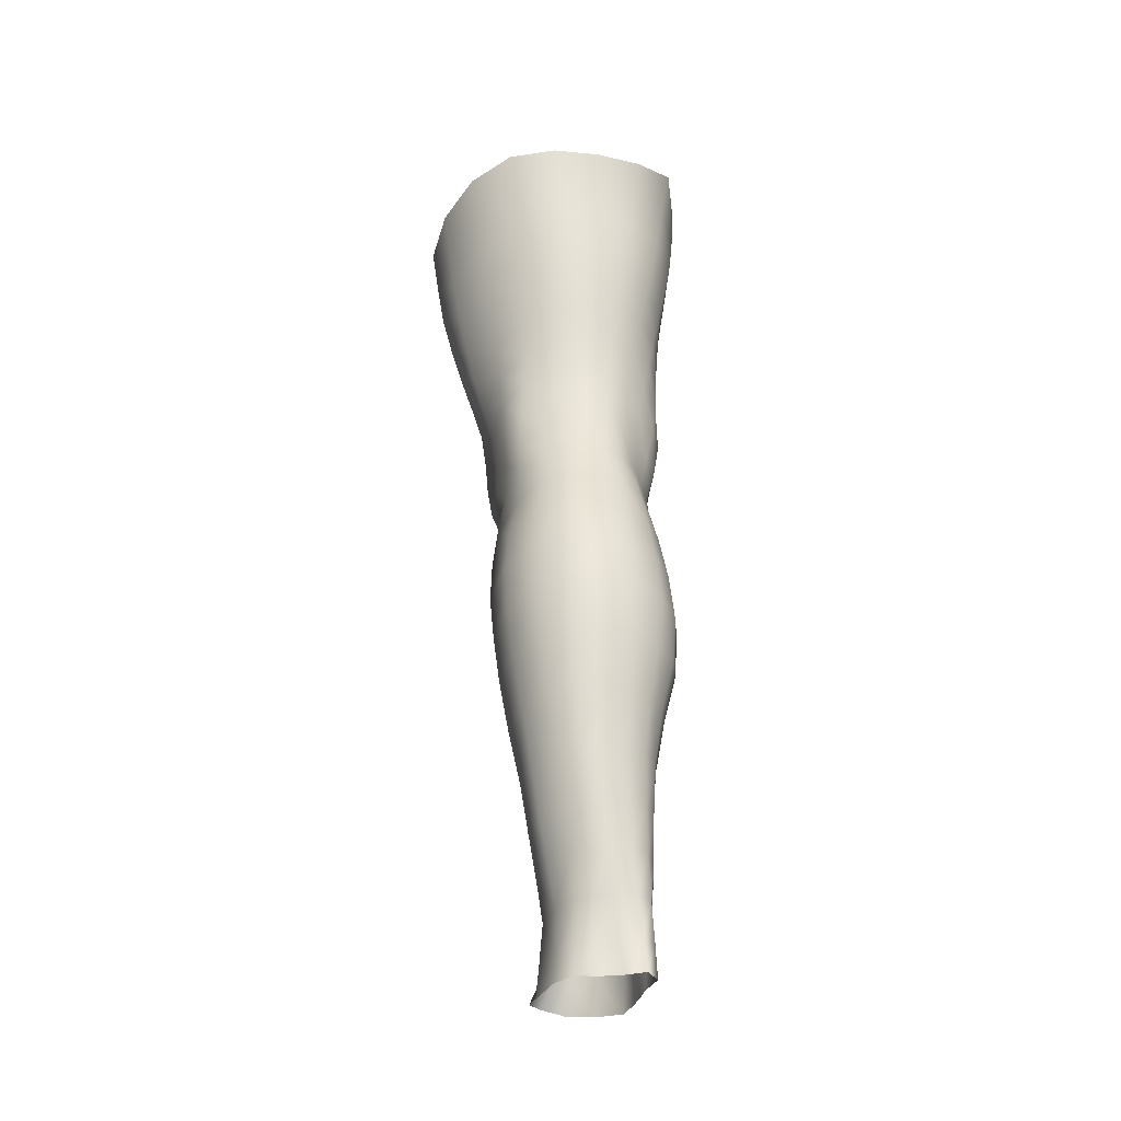
<metadata>
{"format":"obj","ext":"obj","renderer":"f3d","projection":"perspective","resolution":1024,"background":"white","views":[{"elev":-30.2,"azim":142.1,"up":"+Y"}]}
</metadata>
<code>
o SMPLX-mesh-male.001
v 0.1803 -0.5797 -0.01657
v 0.1783 -0.5892 0.02226
v 0.1454 -0.5712 -0.07642
v 0.1145 -0.5696 -0.09215
v 0.1641 -0.5973 0.05848
v 0.1379 -0.6023 0.0841
v 0.1046 -0.601 0.09398
v 0.07889 -0.5638 -0.09793
v 0.03974 -0.5495 -0.08815
v 0.04709 -0.5874 -0.08715
v 0.08137 -0.5929 -0.09406
v 0.1632 -0.6055 -0.05111
v 0.1691 -0.573 -0.05116
v 0.1417 -0.6012 -0.07484
v 0.1747 -0.6134 -0.01797
v 0.1745 -0.6231 0.01989
v 0.1347 -0.6347 0.08066
v 0.101 -0.6321 0.08936
v 0.01955 -0.591 0.05399
v 0.04187 -0.5942 0.07308
v 0.03966 -0.6199 0.06502
v 0.01843 -0.6138 0.04354
v 0.01117 -0.5583 -0.05981
v -0.000239 -0.5693 -0.02854
v 0.003532 -0.5944 -0.03879
v 0.01905 -0.5886 -0.06686
v 0.1228 -0.6922 0.06938
v 0.08961 -0.6902 0.07583
v 0.09564 -0.6622 0.0833
v 0.1295 -0.6649 0.07585
v 0.008027 -0.6349 0.007813
v 0.01892 -0.6399 0.03251
v 0.0221 -0.6675 0.02182
v 0.01367 -0.6627 -0.002899
v 0.01912 -0.6908 -0.01078
v 0.02438 -0.6966 0.01446
v 0.02499 -0.7246 0.005492
v 0.02217 -0.7184 -0.01837
v 0.1604 -0.6318 0.05524
v 0.1638 -0.6841 0.01815
v 0.1501 -0.6907 0.04845
v 0.1561 -0.6627 0.05243
v 0.1697 -0.6554 0.01921
v 0.1139 -0.5978 -0.08942
v 0.005138 -0.6088 0.01918
v 0.004829 -0.5873 0.03062
v 0.01952 -0.6555 -0.05282
v 0.03547 -0.653 -0.07482
v 0.02675 -0.6219 -0.07175
v 0.01056 -0.625 -0.04664
v 0.1396 -0.6591 -0.07205
v 0.1559 -0.6651 -0.04756
v 0.1596 -0.6364 -0.049
v 0.1406 -0.6309 -0.07358
v 0.1637 -0.6742 -0.0155
v 0.1698 -0.6451 -0.01631
v 0.1516 -0.7389 0.01469
v 0.1349 -0.7444 0.04027
v 0.143 -0.7179 0.04449
v 0.1578 -0.7118 0.01648
v 0.1532 -0.729 -0.01661
v 0.1584 -0.7017 -0.01587
v 0.1529 -0.6923 -0.04681
v 0.15 -0.7196 -0.04554
v 0.1359 -0.7125 -0.06693
v 0.1381 -0.6858 -0.06987
v 0.1165 -0.6821 -0.08563
v 0.1166 -0.7082 -0.08246
v 0.09177 -0.68 -0.09186
v 0.06628 -0.6794 -0.08762
v 0.07183 -0.7057 -0.08552
v 0.09468 -0.7061 -0.08875
v 0.03404 -0.7102 -0.06091
v 0.05019 -0.7073 -0.07671
v 0.04343 -0.6809 -0.07605
v 0.02768 -0.6836 -0.05698
v 0.05727 -0.8146 -0.07344
v 0.07391 -0.811 -0.07853
v 0.06784 -0.7844 -0.07776
v 0.0495 -0.7875 -0.07215
v 0.09036 -0.8089 -0.08465
v 0.108 -0.8089 -0.08397
v 0.1031 -0.7829 -0.08231
v 0.08551 -0.7829 -0.08222
v 0.1334 -0.7901 -0.05941
v 0.1193 -0.7849 -0.07498
v 0.1241 -0.811 -0.07654
v 0.1368 -0.8161 -0.06071
v 0.1487 -0.823 -0.04184
v 0.1481 -0.7972 -0.04199
v 0.1452 -0.8306 -0.01934
v 0.1486 -0.8052 -0.01964
v 0.1344 -0.8133 0.007457
v 0.134 -0.8376 0.007219
v 0.03432 -0.8303 -0.03002
v 0.03442 -0.8239 -0.04911
v 0.02681 -0.7976 -0.04296
v 0.02892 -0.8043 -0.02358
v 0.05709 -0.8133 0.01375
v 0.07271 -0.8164 0.03747
v 0.07254 -0.8415 0.02742
v 0.05851 -0.8385 0.00441
v 0.1498 -0.7546 -0.0177
v 0.1448 -0.7644 0.01176
v 0.1334 -0.7386 -0.06358
v 0.1476 -0.7459 -0.04388
v 0.03912 -0.7357 -0.06496
v 0.05621 -0.7327 -0.07738
v 0.02515 -0.7516 -0.004106
v 0.02304 -0.7452 -0.02634
v 0.1029 -0.7706 0.05263
v 0.1273 -0.7693 0.03695
v 0.124 -0.7942 0.03552
v 0.1003 -0.7954 0.0502
v 0.1489 -0.7805 -0.01899
v 0.147 -0.7714 -0.04286
v 0.1322 -0.7644 -0.06068
v 0.1173 -0.7594 -0.07622
v 0.09967 -0.7574 -0.08286
v 0.08141 -0.7572 -0.08177
v 0.06215 -0.7584 -0.07768
v 0.04391 -0.7612 -0.06872
v 0.02421 -0.7714 -0.03494
v 0.02667 -0.7781 -0.01447
v 0.09703 -0.8193 0.04605
v 0.1229 -0.8185 0.03363
v 0.1221 -0.8414 0.02848
v 0.09563 -0.842 0.03698
v 0.0957 -0.8624 0.02614
v 0.07635 -0.8609 0.01541
v 0.0957 -0.8359 -0.08833
v 0.1133 -0.8361 -0.08641
v 0.1288 -0.8383 -0.07832
v 0.1496 -0.8484 -0.04355
v 0.1439 -0.8563 -0.01716
v 0.1313 -0.8622 0.006022
v 0.1172 -0.862 0.02193
v 0.04874 -0.8777 -0.05761
v 0.0433 -0.8503 -0.05287
v 0.04219 -0.855 -0.03542
v 0.04854 -0.8819 -0.03957
v 0.06708 -0.8701 -0.08424
v 0.08252 -0.8665 -0.0944
v 0.07917 -0.8381 -0.0834
v 0.06474 -0.8419 -0.0739
v 0.101 -0.8645 -0.09754
v 0.1194 -0.8646 -0.09355
v 0.1365 -0.8658 -0.08457
v 0.1424 -0.8422 -0.06419
v 0.1495 -0.8692 -0.06814
v 0.1521 -0.8757 -0.04377
v 0.1459 -0.8834 -0.01187
v 0.1282 -0.9183 0.006091
v 0.1247 -0.8901 0.008564
v 0.15 -0.9115 -0.01182
v 0.1031 -1.012 -0.004766
v 0.1279 -1.011 -0.00425
v 0.1237 -1.045 -0.01103
v 0.1021 -1.046 -0.01128
v 0.04996 -0.91 -0.04354
v 0.04881 -0.907 -0.06408
v 0.06661 -0.8998 -0.09431
v 0.0846 -0.8966 -0.1039
v 0.1643 -0.9347 -0.04656
v 0.1592 -0.9043 -0.04317
v 0.1569 -0.898 -0.07078
v 0.1613 -0.9292 -0.07508
v 0.04723 -1.005 -0.05449
v 0.04666 -1.003 -0.07586
v 0.04394 -0.9703 -0.07399
v 0.04454 -0.9726 -0.05072
v 0.06504 -0.9315 -0.1015
v 0.06436 -0.9646 -0.1061
v 0.08355 -0.9613 -0.1155
v 0.08382 -0.9283 -0.1114
v 0.1603 -1.002 -0.05206
v 0.1647 -0.9677 -0.04965
v 0.1622 -0.9629 -0.07799
v 0.1584 -0.9987 -0.0786
v 0.154 -0.9413 -0.01569
v 0.1536 -0.9733 -0.01994
v 0.131 -0.9787 0.00019
v 0.1296 -0.947 0.004489
v 0.1038 -0.9797 0.000521
v 0.1022 -0.9487 0.003531
v 0.06255 -1.075 -0.07354
v 0.05536 -1.038 -0.07474
v 0.05471 -1.041 -0.05536
v 0.06207 -1.078 -0.05669
v 0.08653 -0.9964 -0.1142
v 0.06724 -0.9987 -0.1062
v 0.07347 -1.035 -0.1009
v 0.08965 -1.033 -0.1084
v 0.1467 -1.078 -0.05461
v 0.1538 -1.039 -0.0536
v 0.1517 -1.037 -0.07753
v 0.1441 -1.075 -0.07651
v 0.1202 -1.082 -0.01854
v 0.1452 -1.042 -0.02679
v 0.1391 -1.081 -0.03236
v 0.1156 -1.118 -0.02217
v 0.09878 -1.119 -0.02163
v 0.1004 -1.083 -0.01793
v 0.06788 -1.113 -0.05703
v 0.06665 -1.111 -0.0726
v 0.08931 -1.106 -0.1003
v 0.09066 -1.07 -0.1033
v 0.07644 -1.071 -0.09604
v 0.07668 -1.108 -0.09323
v 0.1237 -1.072 -0.1006
v 0.1072 -1.07 -0.1048
v 0.105 -1.106 -0.1016
v 0.1202 -1.108 -0.09691
v 0.1365 -1.111 -0.07478
v 0.1363 -1.073 -0.09134
v 0.13 -1.109 -0.08782
v 0.1394 -1.113 -0.05443
v 0.1328 -1.117 -0.03393
v 0.03877 -0.6472 0.05679
v 0.03797 -0.6759 0.04716
v 0.03567 -0.7323 0.02944
v 0.03735 -0.7045 0.03901
v 0.03617 -0.7589 0.01814
v 0.03803 -0.7849 0.006173
v 0.03974 -0.8103 -0.005003
v 0.04342 -0.8351 -0.01319
v 0.04965 -0.8597 -0.01805
v 0.05595 -0.886 -0.02013
v 0.05769 -0.9428 -0.02716
v 0.04676 -0.9406 -0.04696
v 0.05948 -0.9129 -0.02431
v 0.05825 -1.008 -0.03193
v 0.05625 -0.9748 -0.02925
v 0.06332 -1.044 -0.03547
v 0.06951 -1.081 -0.03993
v 0.07514 -1.116 -0.04166
v 0.1385 -0.7883 0.009109
v 0.1168 -0.734 -0.07869
v 0.09737 -0.7318 -0.08507
v 0.07677 -0.7313 -0.08312
v 0.05264 -0.7653 0.04048
v 0.07491 -0.7691 0.05396
v 0.07291 -0.7932 0.0459
v 0.0514 -0.7908 0.02949
v 0.0995 -0.9223 0.00552
v 0.07869 -0.946 -0.01134
v 0.07735 -0.9179 -0.007136
v 0.09866 -0.8992 0.01108
v 0.1265 -0.8935 -0.102
v 0.1444 -0.8945 -0.0908
v 0.1301 -0.9245 -0.11
v 0.1055 -0.8941 -0.1062
v 0.1072 -0.9257 -0.1145
v 0.05746 -0.7125 0.05869
v 0.08395 -0.7172 0.06793
v 0.07947 -0.7434 0.06004
v 0.05422 -0.7391 0.04937
v -0.000926 -0.5801 0.002814
v 0.06765 -0.6263 0.08214
v 0.07126 -0.5972 0.0886
v 0.06413 -0.6555 0.07487
v 0.06098 -0.6841 0.06693
v 0.06341 -0.8614 -0.001663
v 0.07373 -0.8892 -0.000399
v 0.07957 -0.9775 -0.01453
v 0.08066 -1.011 -0.01823
v 0.08217 -1.045 -0.02293
v 0.08378 -1.082 -0.02748
v 0.08559 -1.118 -0.02946
v 0.000727 -0.602 -0.008834
v 0.005911 -0.6297 -0.0189
v 0.01317 -0.6586 -0.02779
v 0.06028 -0.652 -0.08918
v 0.08843 -0.653 -0.09395
v 0.08482 -0.6241 -0.09423
v 0.05366 -0.6216 -0.08858
v 0.116 -0.6554 -0.08793
v 0.1149 -0.6274 -0.08892
v 0.1083 -0.7447 0.05615
v 0.1072 -0.959 -0.1184
v 0.1288 -0.9948 -0.1113
v 0.1304 -0.9583 -0.1137
v 0.1079 -0.9948 -0.1162
v 0.1498 -0.9595 -0.0996
v 0.1488 -0.9256 -0.09671
v 0.15 -1.007 -0.02268
v 0.1084 -1.032 -0.1103
v 0.1268 -1.033 -0.1053
v 0.1423 -1.034 -0.09432
v 0.1471 -0.996 -0.09799
v 0.01948 -0.6869 -0.03454
v 0.02414 -0.7139 -0.04088
v 0.02739 -0.7399 -0.04724
v 0.03042 -0.7658 -0.05374
v 0.03478 -0.792 -0.06008
v 0.04285 -0.8185 -0.06437
v 0.05191 -0.8457 -0.06558
v 0.05519 -0.8737 -0.07225
v 0.04581 -0.938 -0.06961
v 0.05197 -0.9351 -0.08726
v 0.05412 -0.9034 -0.08072
v 0.0509 -0.9679 -0.09185
v 0.05389 -1.001 -0.09279
v 0.06203 -1.036 -0.08929
v 0.07003 -1.109 -0.08404
v 0.06789 -1.073 -0.08599
v 0.1155 -0.7186 0.06235
v 0.07317 -1.145 -0.05485
v 0.07249 -1.173 -0.05053
v 0.07405 -1.172 -0.06607
v 0.07148 -1.143 -0.07026
v 0.08713 -1.139 -0.09855
v 0.07576 -1.14 -0.09094
v 0.1019 -1.138 -0.1001
v 0.09863 -1.168 -0.09952
v 0.1098 -1.169 -0.09178
v 0.1153 -1.14 -0.09452
v 0.1242 -1.141 -0.08507
v 0.1256 -1.171 -0.05325
v 0.1316 -1.144 -0.0534
v 0.1301 -1.142 -0.07318
v 0.1256 -1.171 -0.07209
v 0.1254 -1.147 -0.03321
v 0.1205 -1.173 -0.03333
v 0.1106 -1.149 -0.02262
v 0.07777 -1.147 -0.03907
v 0.07514 -1.175 -0.03331
v 0.08534 -1.168 -0.0986
v 0.07644 -1.17 -0.08881
v 0.07104 -1.142 -0.0811
v 0.07558 -1.171 -0.07722
v 0.07064 -1.201 -0.06188
v 0.06305 -1.201 -0.04495
v 0.08342 -1.197 -0.09913
v 0.07891 -1.199 -0.08556
v 0.1038 -1.198 -0.08882
v 0.09523 -1.197 -0.101
v 0.1252 -1.198 -0.07159
v 0.1189 -1.17 -0.08274
v 0.1155 -1.198 -0.08055
v 0.1257 -1.198 -0.05323
v 0.1202 -1.199 -0.02951
v 0.06909 -1.2 -0.02615
v 0.07554 -1.2 -0.07388
v 0.08543 -1.149 -0.0269
v 0.08337 -1.175 -0.02151
v 0.09651 -1.15 -0.02125
v 0.1076 -1.175 -0.02064
v 0.09494 -1.175 -0.0172
v 0.08048 -1.199 -0.01283
v 0.1067 -1.2 -0.01508
v 0.09334 -1.199 -0.009321
v 0.1263 -1.219 -0.07393
v 0.1293 -1.22 -0.05613
v 0.1129 -1.219 -0.08278
v 0.09474 -1.218 -0.1047
v 0.103 -1.219 -0.09308
v 0.07897 -1.218 -0.002352
v 0.06892 -1.221 -0.02061
v 0.0937 -1.215 0.003044
v 0.1094 -1.217 -0.00508
v 0.06177 -1.223 -0.04168
v 0.06805 -1.222 -0.05961
v 0.07321 -1.222 -0.07184
v 0.0821 -1.219 -0.09923
v 0.07859 -1.221 -0.08337
v 0.1208 -1.221 -0.0269
v 0.09736 -0.8794 0.01644
v 0.08334 -0.8758 0.01015
v 0.1131 -0.878 0.01765
f 8 10 9
f 17 7 18
f 27 29 28
f 31 33 32
f 35 37 36
f 6 39 5
f 40 42 41
f 51 53 52
f 22 46 45
f 55 43 40
f 62 64 63
f 73 75 74
f 69 71 70
f 77 79 78
f 95 97 96
f 85 87 86
f 89 92 91
f 64 105 65
f 116 85 117
f 82 131 81
f 134 150 149
f 119 84 120
f 180 182 181
f 194 196 195
f 218 198 201
f 142 144 143
f 210 212 211
f 37 223 221
f 183 184 182
f 189 205 204
f 111 113 112
f 168 170 169
f 133 147 132
f 124 225 224
f 156 158 157
f 220 32 33
f 214 215 197
f 221 36 37
f 109 38 110
f 91 134 89
f 225 95 226
f 13 15 12
f 80 121 79
f 99 101 100
f 143 162 142
f 229 160 230
f 189 234 188
f 145 78 144
f 190 192 191
f 226 140 227
f 165 180 164
f 232 171 168
f 241 243 242
f 251 252 249
f 93 113 126
f 105 118 238
f 254 256 255
f 124 110 123
f 9 26 23
f 221 241 257
f 102 227 263
f 264 231 247
f 24 270 258
f 273 275 274
f 274 278 277
f 70 74 75
f 111 256 242
f 244 100 243
f 61 106 64
f 107 74 108
f 72 240 71
f 79 120 84
f 185 265 184
f 211 288 210
f 268 202 203
f 195 200 194
f 104 115 103
f 292 110 38
f 294 107 122
f 294 97 123
f 297 96 296
f 191 304 303
f 57 59 58
f 280 175 253
f 81 144 78
f 88 90 89
f 203 267 268
f 197 217 214
f 235 204 236
f 94 135 91
f 281 289 288
f 116 103 115
f 239 68 238
f 50 272 271
f 299 301 300
f 206 211 212
f 145 298 297
f 66 68 67
f 1 16 15
f 149 89 134
f 286 177 181
f 80 296 295
f 76 292 291
f 240 121 108
f 251 284 282
f 106 117 105
f 227 141 228
f 30 18 29
f 54 12 53
f 31 270 271
f 276 11 275
f 222 262 220
f 53 15 56
f 56 16 43
f 275 44 278
f 55 63 52
f 104 58 112
f 274 70 273
f 259 219 261
f 219 22 32
f 182 286 181
f 282 253 251
f 179 284 178
f 164 181 177
f 173 303 302
f 161 230 160
f 162 175 172
f 166 151 165
f 183 155 153
f 185 153 245
f 248 247 245
f 252 147 249
f 262 255 28
f 193 283 287
f 34 36 33
f 161 298 301
f 232 188 234
f 23 25 24
f 308 310 309
f 312 209 206
f 314 316 315
f 329 330 313
f 323 319 320
f 323 201 325
f 332 309 310
f 336 315 316
f 310 344 332
f 176 199 195
f 281 280 282
f 197 289 196
f 146 163 143
f 235 267 234
f 165 152 155
f 267 156 266
f 341 322 319
f 193 208 192
f 43 39 42
f 247 229 246
f 327 345 326
f 202 345 347
f 347 348 325
f 311 204 205
f 214 320 321
f 308 236 204
f 218 320 217
f 314 206 212
f 346 343 350
f 213 318 317
f 353 340 338
f 352 358 360
f 184 157 182
f 184 266 156
f 324 325 348
f 83 118 86
f 138 140 139
f 87 132 82
f 115 90 116
f 132 146 131
f 206 208 207
f 135 151 134
f 172 174 173
f 186 188 187
f 138 160 141
f 153 152 154
f 176 178 177
f 224 99 244
f 266 234 267
f 233 230 171
f 102 225 226
f 92 237 93
f 362 343 333
f 363 333 332
f 356 334 337
f 342 354 341
f 351 367 342
f 129 369 368
f 102 130 101
f 313 328 329
f 260 18 7
f 28 261 262
f 248 370 368
f 369 248 368
f 279 255 256
f 351 349 352
f 307 28 255
f 257 242 256
f 265 232 266
f 273 75 48
f 174 191 173
f 27 59 41
f 32 45 31
f 112 237 104
f 17 42 39
f 126 94 93
f 114 126 113
f 30 41 42
f 137 128 129
f 60 41 59
f 88 133 87
f 285 178 284
f 45 258 270
f 138 297 298
f 208 305 306
f 215 213 210
f 162 300 301
f 119 238 118
f 263 369 130
f 172 302 300
f 34 271 272
f 290 196 289
f 170 300 302
f 280 190 174
f 54 277 278
f 187 303 304
f 29 259 261
f 96 295 296
f 35 272 291
f 340 316 339
f 339 317 318
f 123 293 294
f 370 136 137
f 72 67 68
f 305 313 330
f 207 287 211
f 16 5 39
f 331 311 330
f 331 335 344
f 215 288 289
f 14 278 44
f 160 228 141
f 355 336 340
f 259 20 21
f 47 49 48
f 125 127 126
f 248 153 154
f 142 301 298
f 290 282 284
f 123 98 124
f 245 246 185
f 25 271 270
f 242 114 111
f 131 143 144
f 81 83 82
f 129 101 130
f 128 100 101
f 93 91 92
f 198 199 158
f 194 218 217
f 122 295 294
f 65 238 68
f 261 220 262
f 136 152 135
f 201 203 202
f 244 223 224
f 268 236 269
f 58 307 279
f 57 103 61
f 186 305 205
f 61 60 57
f 11 4 44
f 164 166 165
f 150 250 148
f 250 167 285
f 179 195 196
f 246 233 265
f 287 281 288
f 159 198 158
f 192 306 304
f 48 76 47
f 50 26 49
f 109 224 223
f 51 67 277
f 52 66 51
f 349 350 352
f 361 352 360
f 171 299 170
f 188 169 187
f 319 321 320
f 312 315 328
f 334 329 328
f 324 341 319
f 40 62 55
f 47 291 272
f 348 342 324
f 167 177 178
f 317 212 213
f 337 357 356
f 205 330 311
f 338 339 322
f 326 269 236
f 350 359 358
f 49 10 276
f 326 309 327
f 333 327 309
f 337 328 315
f 220 36 222
f 325 202 347
f 322 318 321
f 347 346 349
f 129 370 137
f 52 56 55
f 253 163 252
f 344 366 364
f 186 304 306
f 38 291 292
f 285 249 250
f 169 302 303
f 199 157 158
f 82 86 87
f 338 354 353
f 48 276 273
f 297 77 145
f 73 293 292
f 125 243 100
f 14 4 3
f 222 257 254
f 263 228 264
f 149 148 133
f 69 277 67
f 86 117 85
f 112 279 111
f 216 321 318
f 148 249 147
f 332 364 363
f 365 335 334
f 71 108 74
f 95 139 140
f 120 239 119
f 84 78 79
f 136 127 137
f 65 63 64
f 108 122 107
f 12 3 13
f 19 21 20
f 8 11 10
f 17 6 7
f 27 30 29
f 31 34 33
f 35 38 37
f 6 17 39
f 40 43 42
f 51 54 53
f 22 19 46
f 55 56 43
f 62 61 64
f 73 76 75
f 69 72 71
f 77 80 79
f 95 98 97
f 85 88 87
f 89 90 92
f 64 106 105
f 116 90 85
f 82 132 131
f 134 151 150
f 119 83 84
f 180 183 182
f 194 197 196
f 218 200 198
f 142 145 144
f 210 213 212
f 37 109 223
f 183 185 184
f 189 186 205
f 111 114 113
f 168 171 170
f 133 148 147
f 124 98 225
f 156 159 158
f 220 219 32
f 214 216 215
f 221 222 36
f 109 37 38
f 91 135 134
f 225 98 95
f 13 1 15
f 80 122 121
f 99 102 101
f 143 163 162
f 229 231 160
f 189 235 234
f 145 77 78
f 190 193 192
f 226 95 140
f 165 155 180
f 232 233 171
f 241 244 243
f 251 253 252
f 93 237 113
f 105 117 118
f 254 257 256
f 124 109 110
f 9 10 26
f 221 223 241
f 102 226 227
f 264 228 231
f 24 25 270
f 273 276 275
f 274 275 278
f 70 71 74
f 111 279 256
f 244 99 100
f 61 103 106
f 107 73 74
f 72 239 240
f 79 121 120
f 185 246 265
f 211 287 288
f 268 269 202
f 195 199 200
f 104 237 115
f 292 293 110
f 294 293 107
f 294 295 97
f 297 139 96
f 191 192 304
f 57 60 59
f 280 174 175
f 81 131 144
f 88 85 90
f 203 159 267
f 197 194 217
f 235 189 204
f 94 136 135
f 281 290 289
f 116 106 103
f 239 72 68
f 50 47 272
f 299 161 301
f 206 207 211
f 145 142 298
f 66 65 68
f 1 2 16
f 149 88 89
f 286 176 177
f 80 77 296
f 76 73 292
f 240 120 121
f 251 285 284
f 106 116 117
f 227 140 141
f 30 17 18
f 54 14 12
f 31 45 270
f 276 10 11
f 222 254 262
f 53 12 15
f 56 15 16
f 275 11 44
f 55 62 63
f 104 57 58
f 274 69 70
f 259 21 219
f 219 21 22
f 182 157 286
f 282 280 253
f 179 290 284
f 164 180 181
f 173 191 303
f 161 299 230
f 162 163 175
f 166 150 151
f 183 180 155
f 185 183 153
f 248 264 247
f 252 146 147
f 262 254 255
f 193 190 283
f 34 35 36
f 161 138 298
f 232 168 188
f 23 26 25
f 308 311 310
f 312 313 209
f 314 317 316
f 329 331 330
f 323 324 319
f 323 218 201
f 332 333 309
f 336 337 315
f 310 331 344
f 176 286 199
f 281 283 280
f 197 215 289
f 146 252 163
f 235 268 267
f 165 151 152
f 267 159 156
f 341 338 322
f 193 207 208
f 43 16 39
f 247 231 229
f 327 346 345
f 202 269 345
f 347 349 348
f 311 308 204
f 214 217 320
f 308 326 236
f 218 323 320
f 314 312 206
f 346 327 343
f 213 216 318
f 353 355 340
f 352 350 358
f 184 156 157
f 184 265 266
f 324 323 325
f 83 119 118
f 138 141 140
f 87 133 132
f 115 92 90
f 132 147 146
f 206 209 208
f 135 152 151
f 172 175 174
f 186 189 188
f 138 161 160
f 153 155 152
f 176 179 178
f 224 225 99
f 266 232 234
f 233 229 230
f 102 99 225
f 92 115 237
f 362 359 343
f 363 362 333
f 356 365 334
f 342 367 354
f 351 361 367
f 129 130 369
f 102 263 130
f 313 312 328
f 260 259 18
f 28 29 261
f 248 154 370
f 369 264 248
f 279 307 255
f 351 348 349
f 307 27 28
f 257 241 242
f 265 233 232
f 273 70 75
f 174 190 191
f 27 307 59
f 32 22 45
f 112 113 237
f 17 30 42
f 126 127 94
f 114 125 126
f 30 27 41
f 137 127 128
f 60 40 41
f 88 149 133
f 285 167 178
f 45 46 258
f 138 139 297
f 208 209 305
f 215 216 213
f 162 172 300
f 119 239 238
f 263 264 369
f 172 173 302
f 34 31 271
f 290 179 196
f 170 299 300
f 280 283 190
f 54 51 277
f 187 169 303
f 29 18 259
f 96 97 295
f 35 34 272
f 340 336 316
f 339 316 317
f 123 110 293
f 370 154 136
f 72 69 67
f 305 209 313
f 207 193 287
f 16 2 5
f 331 310 311
f 331 329 335
f 215 210 288
f 14 54 278
f 160 231 228
f 355 357 336
f 259 260 20
f 47 50 49
f 125 128 127
f 248 245 153
f 142 162 301
f 290 281 282
f 123 97 98
f 245 247 246
f 25 50 271
f 242 243 114
f 131 146 143
f 81 84 83
f 129 128 101
f 128 125 100
f 93 94 91
f 198 200 199
f 194 200 218
f 122 80 295
f 65 105 238
f 261 219 220
f 136 154 152
f 201 198 203
f 244 241 223
f 268 235 236
f 58 59 307
f 57 104 103
f 186 306 305
f 61 62 60
f 11 8 4
f 164 167 166
f 150 166 250
f 250 166 167
f 179 176 195
f 246 229 233
f 287 283 281
f 159 203 198
f 192 208 306
f 48 75 76
f 50 25 26
f 109 124 224
f 51 66 67
f 52 63 66
f 349 346 350
f 361 351 352
f 171 230 299
f 188 168 169
f 319 322 321
f 312 314 315
f 334 335 329
f 324 342 341
f 40 60 62
f 47 76 291
f 348 351 342
f 167 164 177
f 317 314 212
f 337 336 357
f 205 305 330
f 338 340 339
f 326 345 269
f 350 343 359
f 49 26 10
f 326 308 309
f 333 343 327
f 337 334 328
f 220 33 36
f 325 201 202
f 322 339 318
f 347 345 346
f 129 368 370
f 52 53 56
f 253 175 163
f 344 335 366
f 186 187 304
f 38 35 291
f 285 251 249
f 169 170 302
f 199 286 157
f 82 83 86
f 338 341 354
f 48 49 276
f 297 296 77
f 73 107 293
f 125 114 243
f 14 44 4
f 222 221 257
f 263 227 228
f 149 150 148
f 69 274 277
f 86 118 117
f 112 58 279
f 216 214 321
f 148 250 249
f 332 344 364
f 365 366 335
f 71 240 108
f 95 96 139
f 120 240 239
f 84 81 78
f 136 94 127
f 65 66 63
f 108 121 122
f 12 14 3
f 19 22 21

</code>
